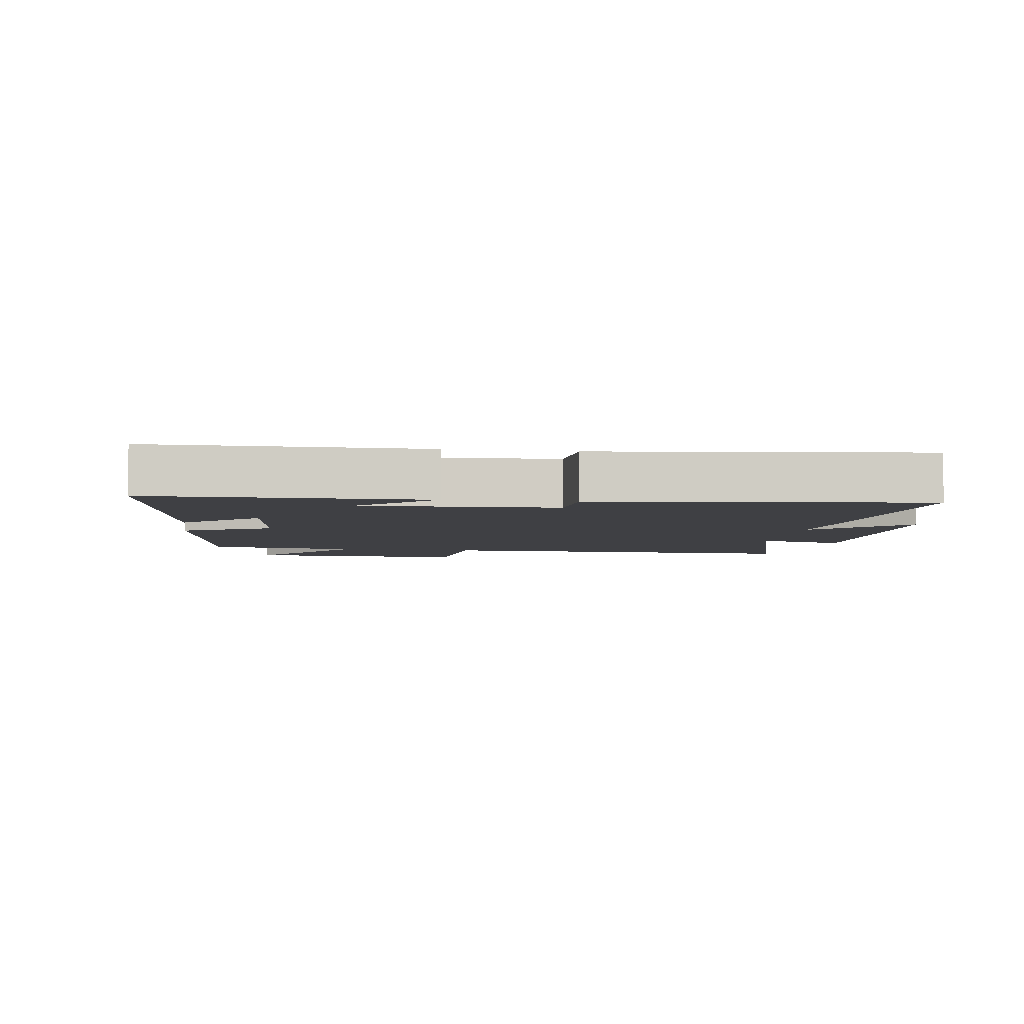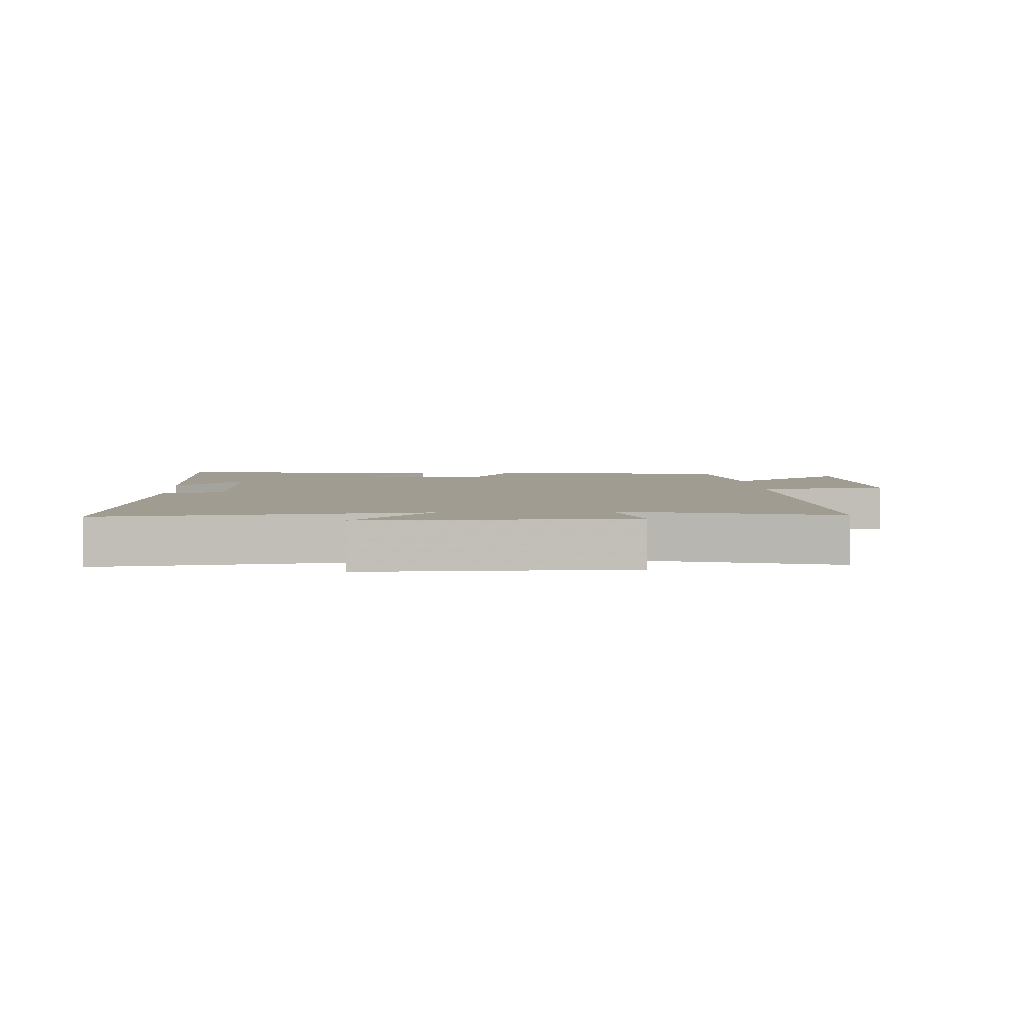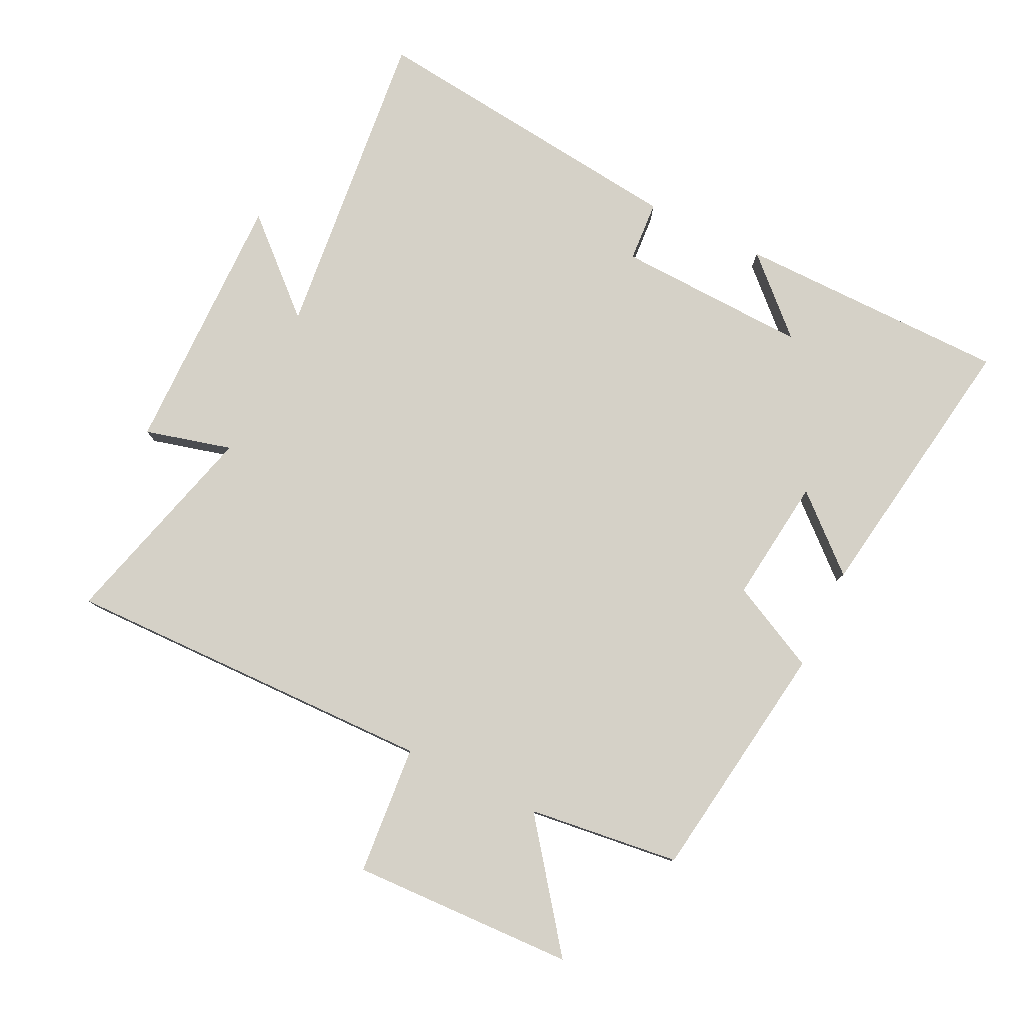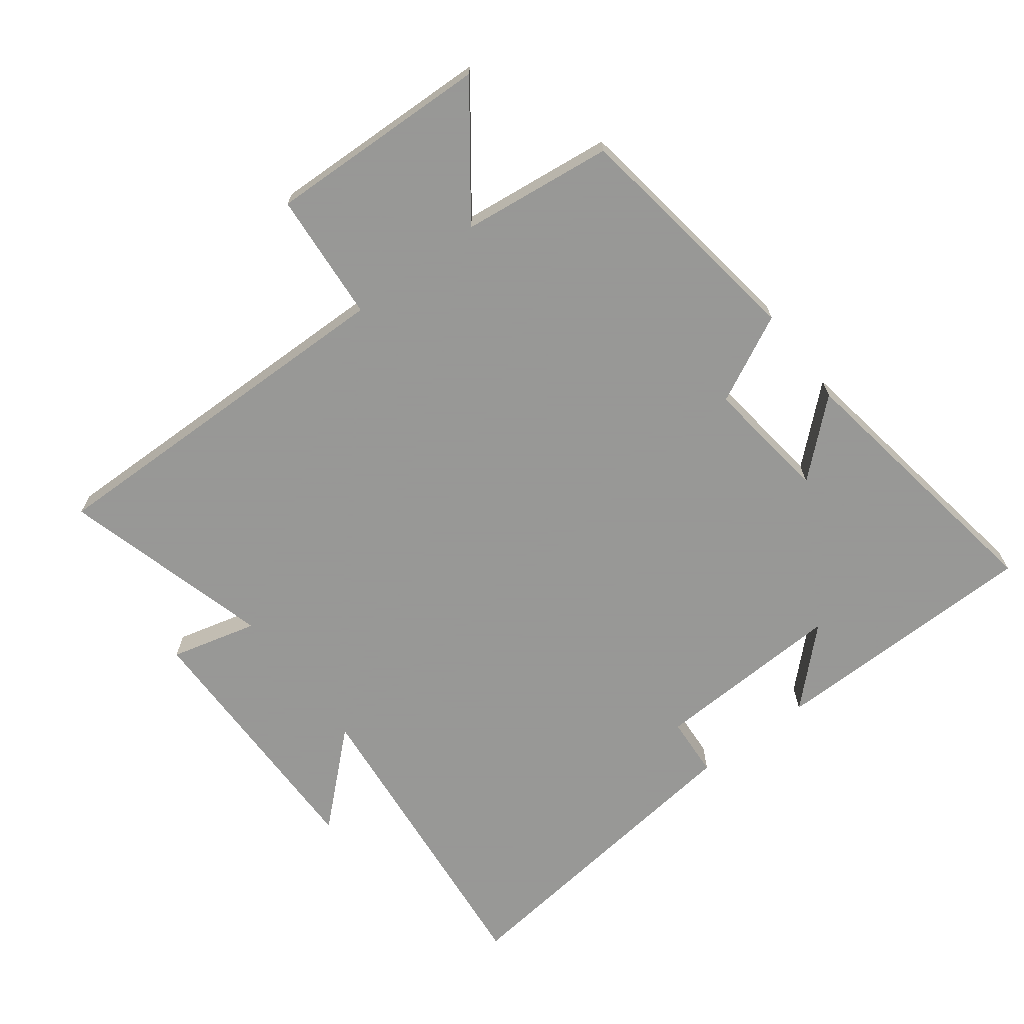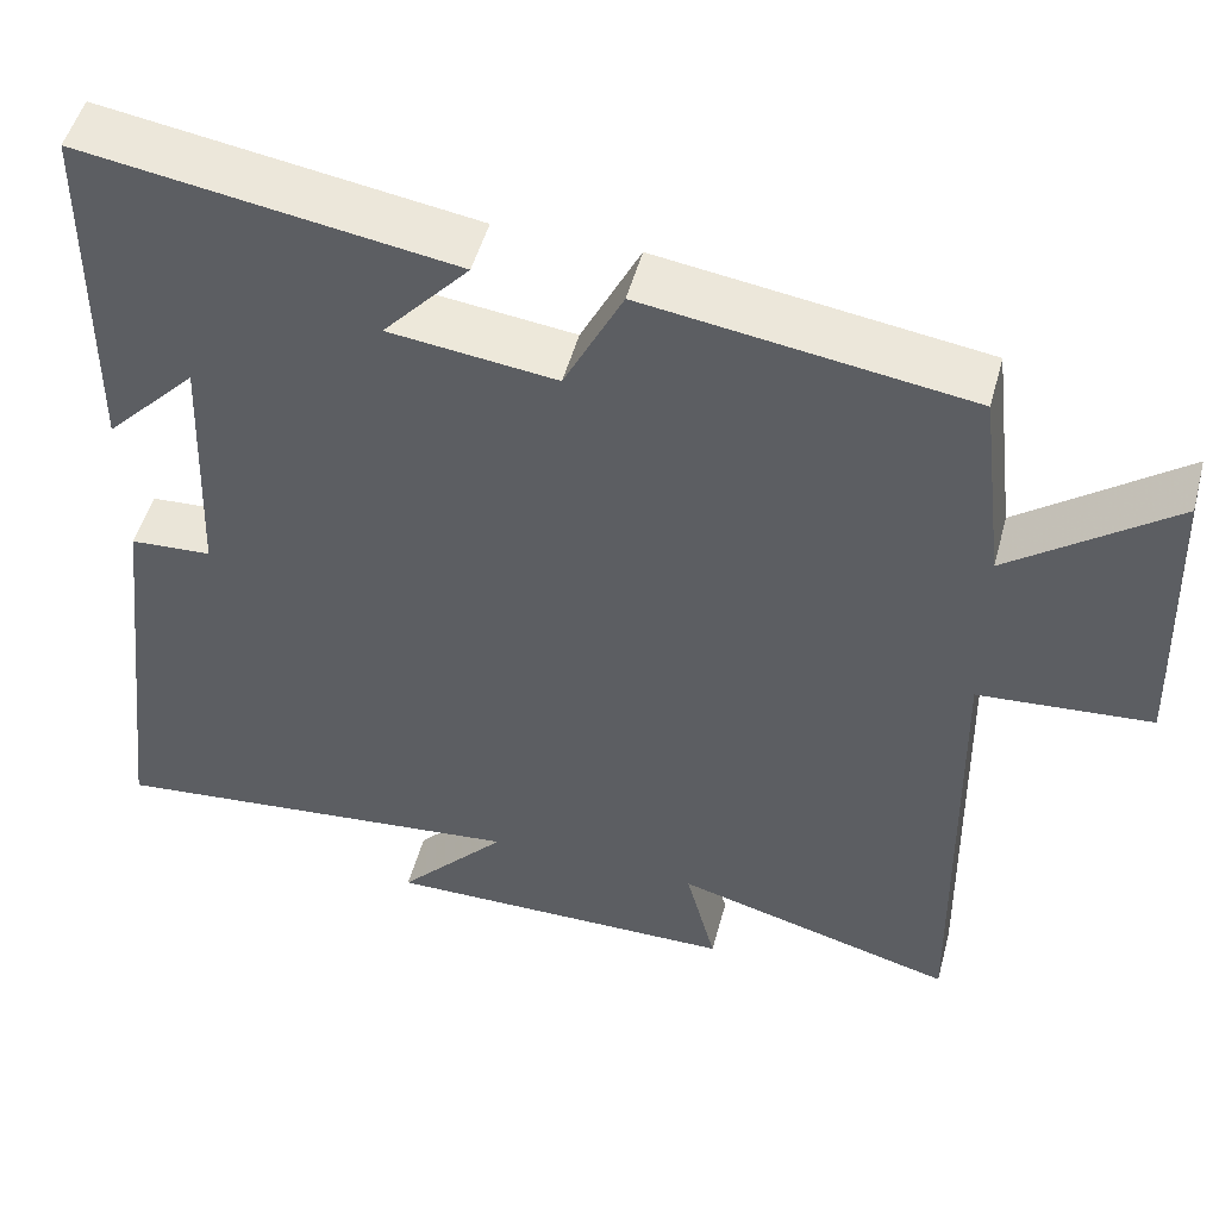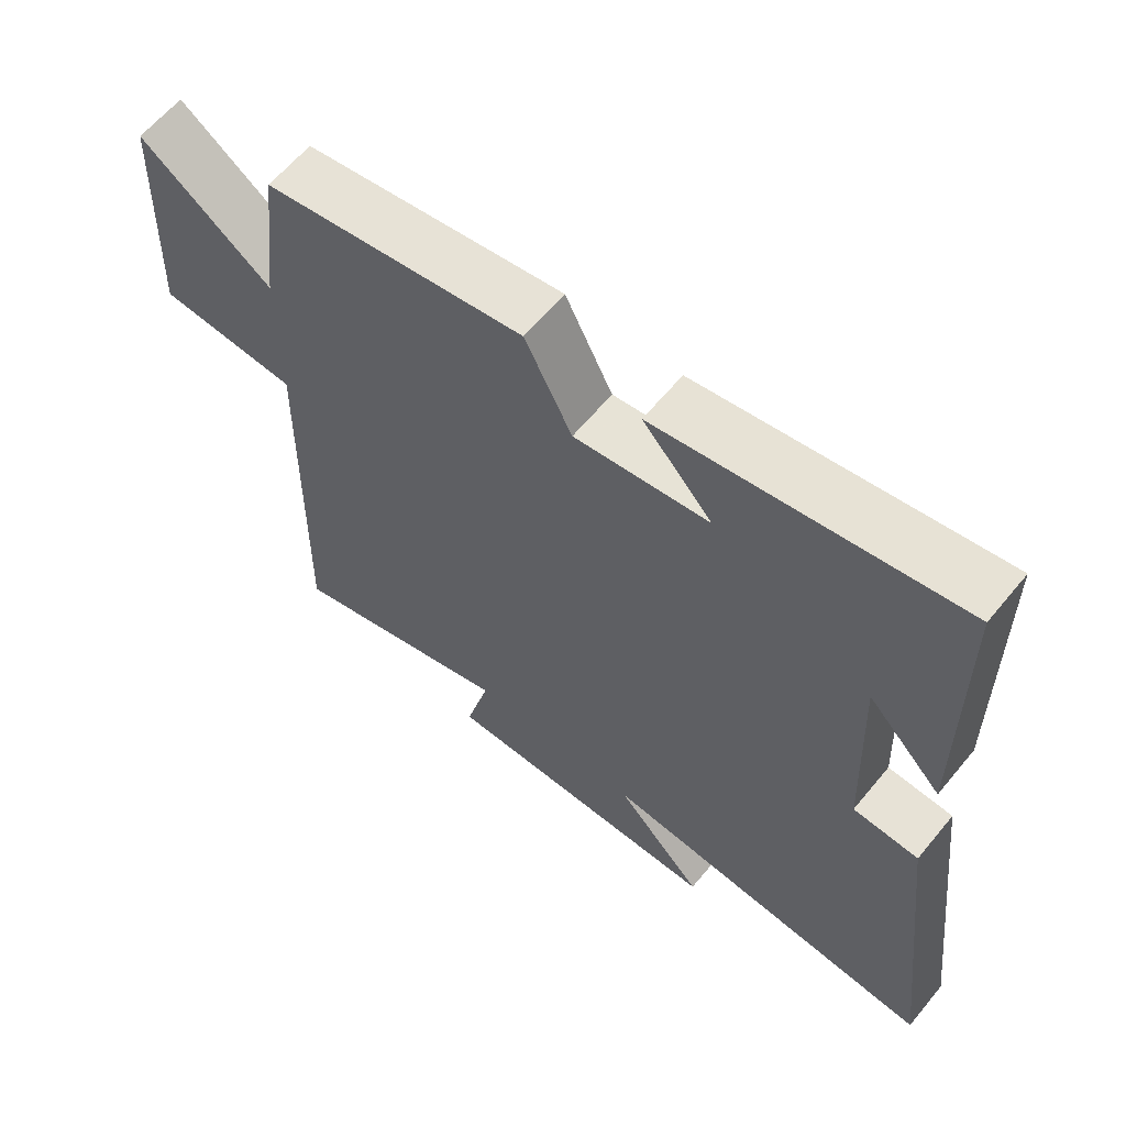
<metadata>
{"format":"obj","ext":"obj","renderer":"f3d","projection":"perspective","resolution":1024,"background":"white","views":[{"elev":-5.0,"azim":81.7,"up":"+Y"},{"elev":4.3,"azim":176.3,"up":"+Y"},{"elev":79.5,"azim":-64.2,"up":"+Y"},{"elev":-68.4,"azim":-52.8,"up":"+Y"},{"elev":50.3,"azim":-165.1,"up":"+Z"},{"elev":62.0,"azim":39.4,"up":"+Z"}]}
</metadata>
<code>
v 0.559 0.07 -0.55
v 0.067 0.07 -0.5
v 0.194 0.07 -0.639
v -0.218 0.07 -0.635
v -0.183 0.07 -0.5
v -0.51 0.07 -0.59
v -0.5 0.07 -0.01
v -0.701 0.07 0.006
v -0.689 0.07 0.352
v -0.5 0.07 0.21
v -0.472 0.07 0.445
v -0.097 0.07 0.5
v -0.029 0.07 0.364
v 0.165 0.07 0.388
v 0.065 0.07 0.5
v 0.496 0.07 0.568
v 0.5 0.07 0.146
v 0.393 0.07 0.258
v 0.405 0.07 -0.04
v 0.5 0.07 -0.046
v 0.559 0 -0.55
v 0.067 0 -0.5
v 0.194 0 -0.639
v -0.218 0 -0.635
v -0.183 0 -0.5
v -0.51 0 -0.59
v -0.5 0 -0.01
v -0.701 0 0.006
v -0.689 0 0.352
v -0.5 0 0.21
v -0.472 0 0.445
v -0.097 0 0.5
v -0.029 0 0.364
v 0.165 0 0.388
v 0.065 0 0.5
v 0.496 0 0.568
v 0.5 0 0.146
v 0.393 0 0.258
v 0.405 0 -0.04
v 0.5 0 -0.046
f 19 20 1 2
f 18 19 2
f 16 17 18
f 14 15 16 18
f 13 14 18 2
f 12 13 2
f 11 12 2
f 10 11 2
f 7 8 9 10
f 7 10 2
f 5 6 7
f 5 7 2 3
f 3 4 5
f 22 21 40 39
f 22 39 38
f 38 37 36
f 38 36 35 34
f 22 38 34 33
f 22 33 32
f 22 32 31
f 22 31 30
f 30 29 28 27
f 22 30 27
f 27 26 25
f 23 22 27 25
f 25 24 23
f 1 21 22 2
f 2 22 23 3
f 3 23 24 4
f 4 24 25 5
f 5 25 26 6
f 6 26 27 7
f 7 27 28 8
f 8 28 29 9
f 9 29 30 10
f 10 30 31 11
f 11 31 32 12
f 12 32 33 13
f 13 33 34 14
f 14 34 35 15
f 15 35 36 16
f 16 36 37 17
f 17 37 38 18
f 18 38 39 19
f 19 39 40 20
f 20 40 21 1

</code>
